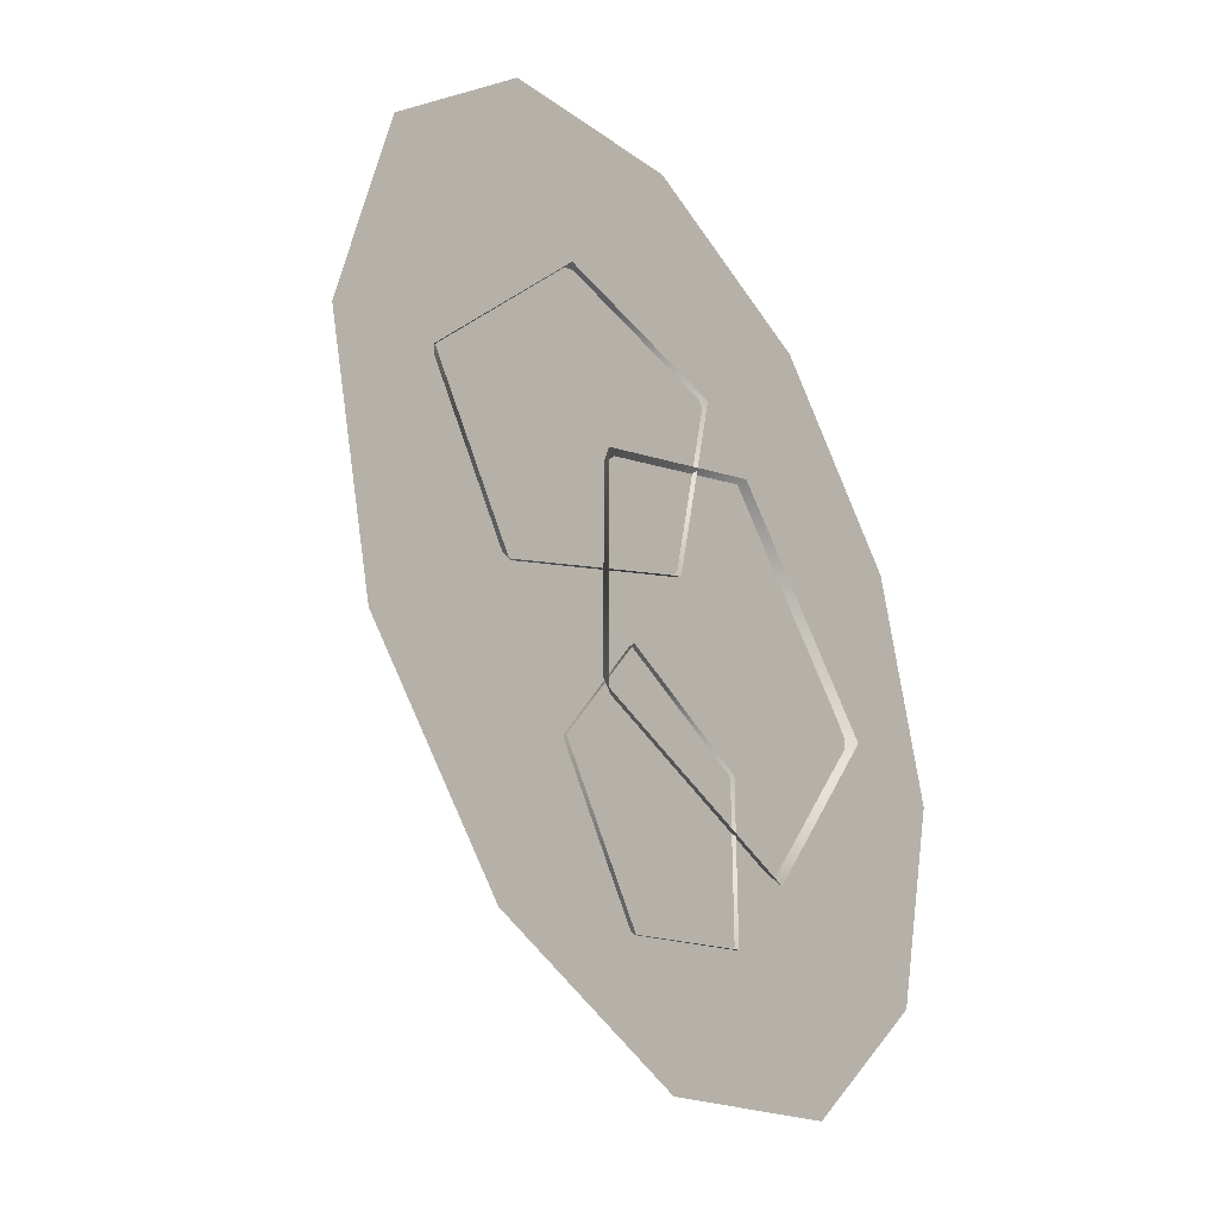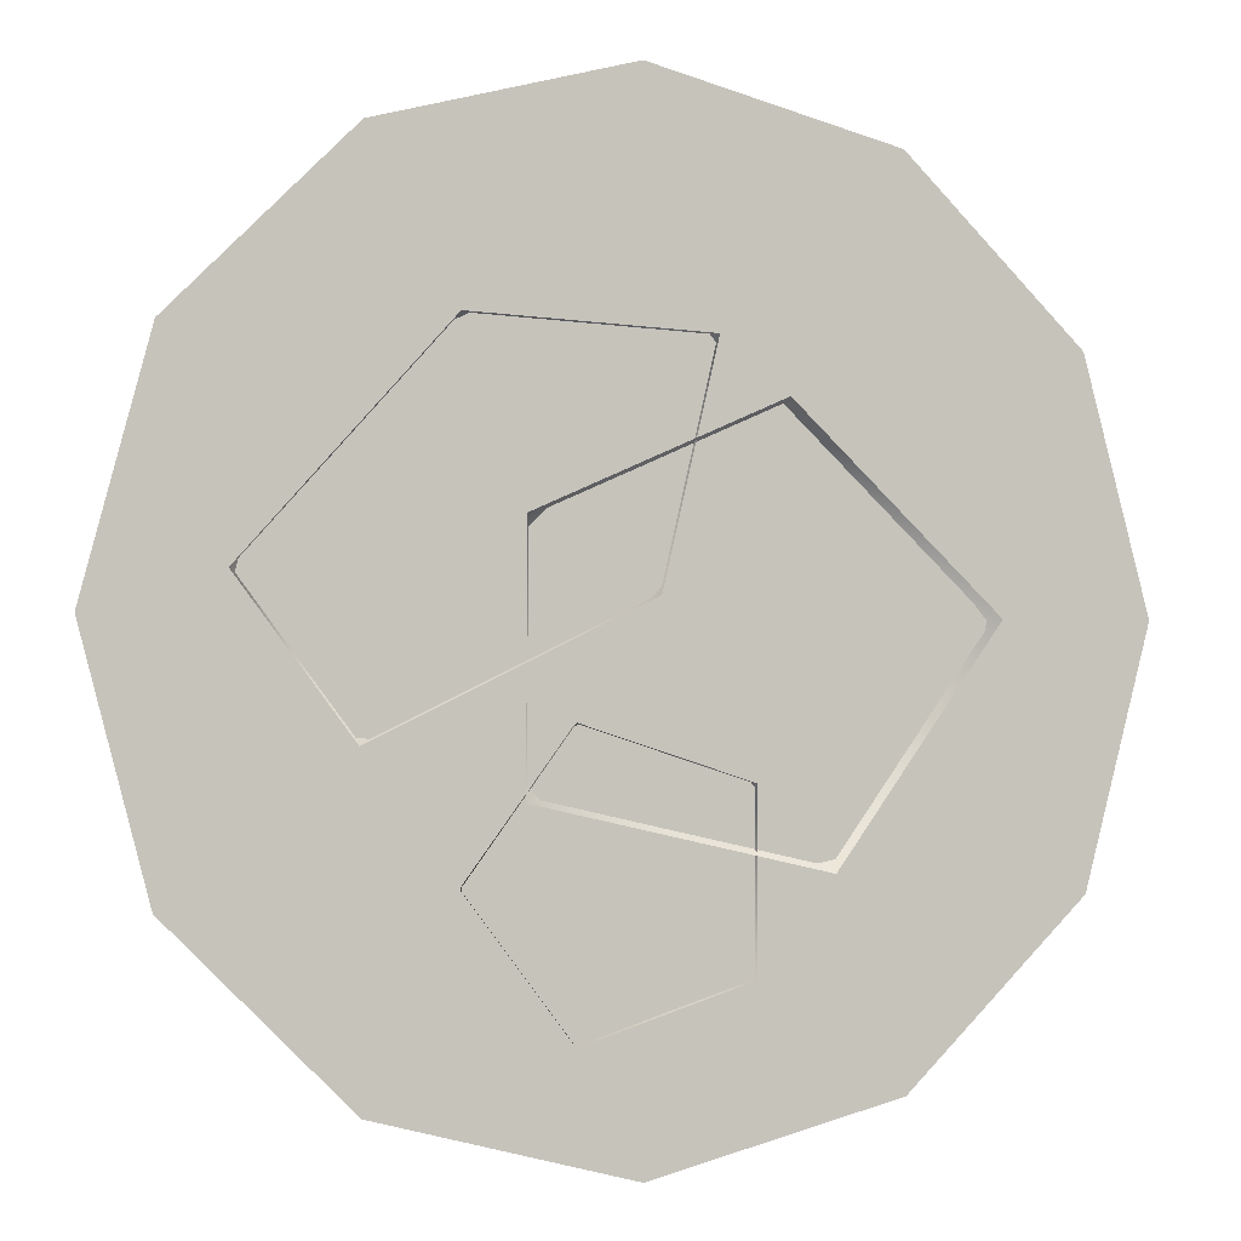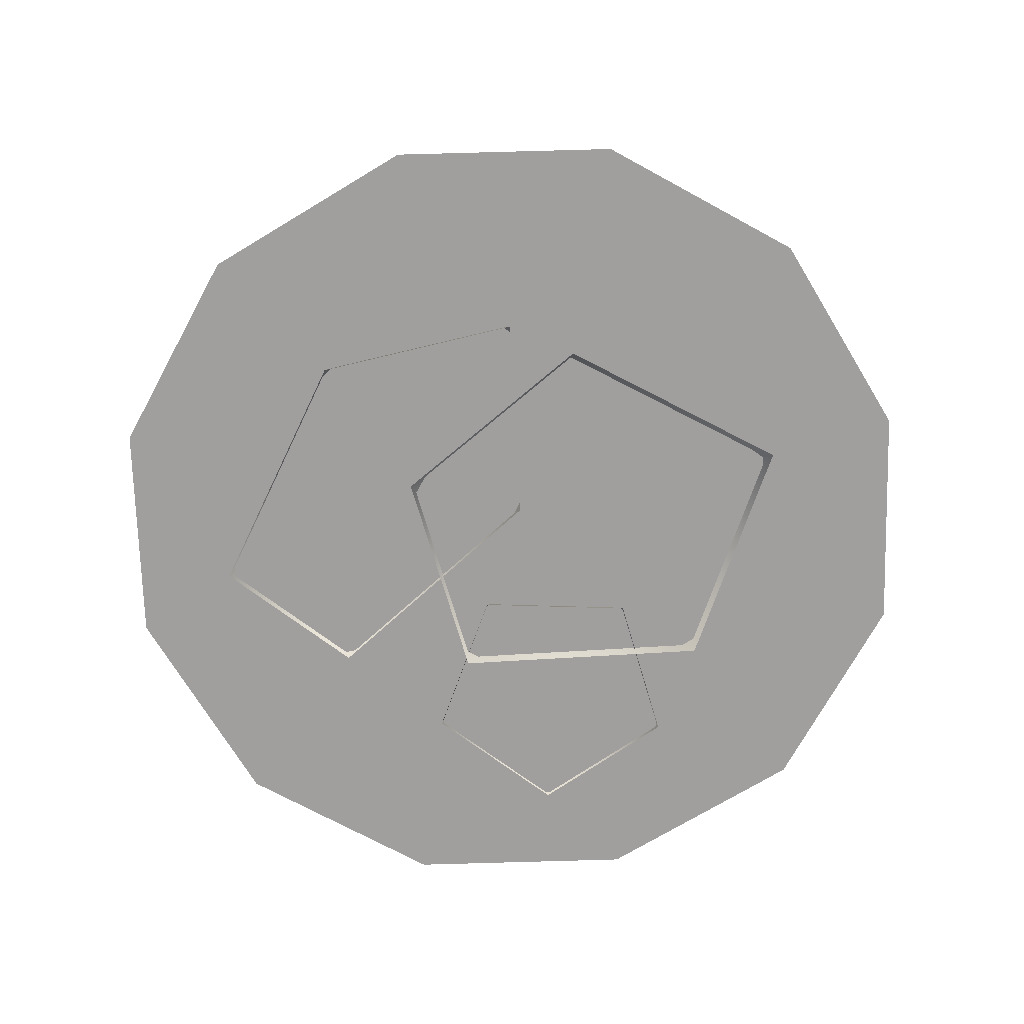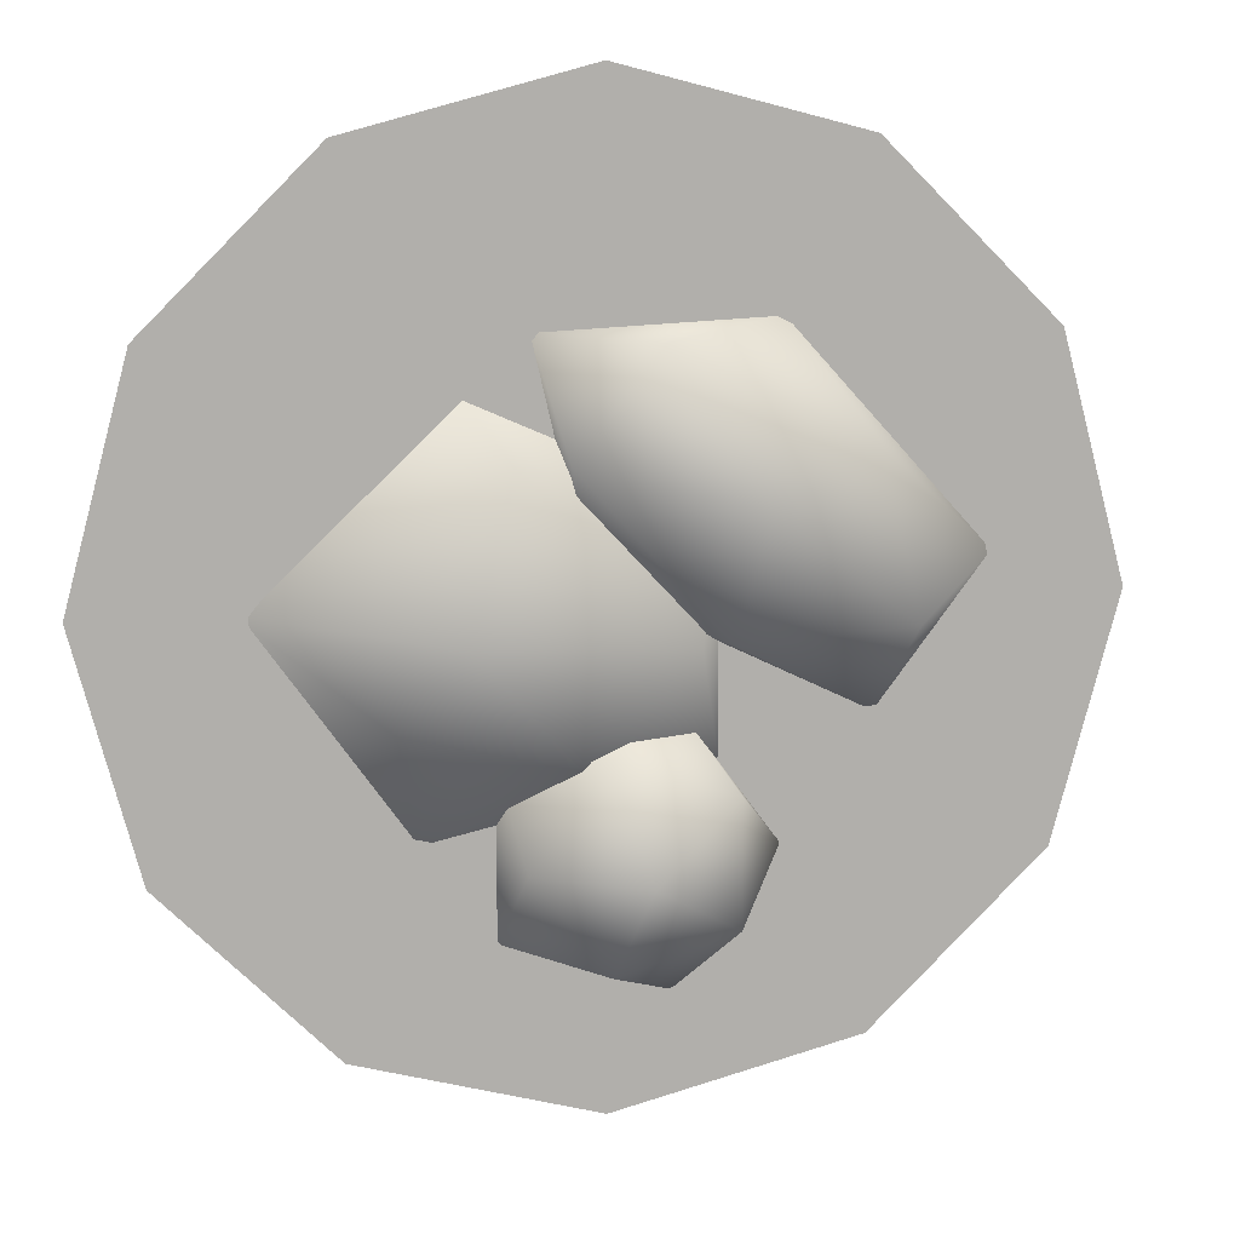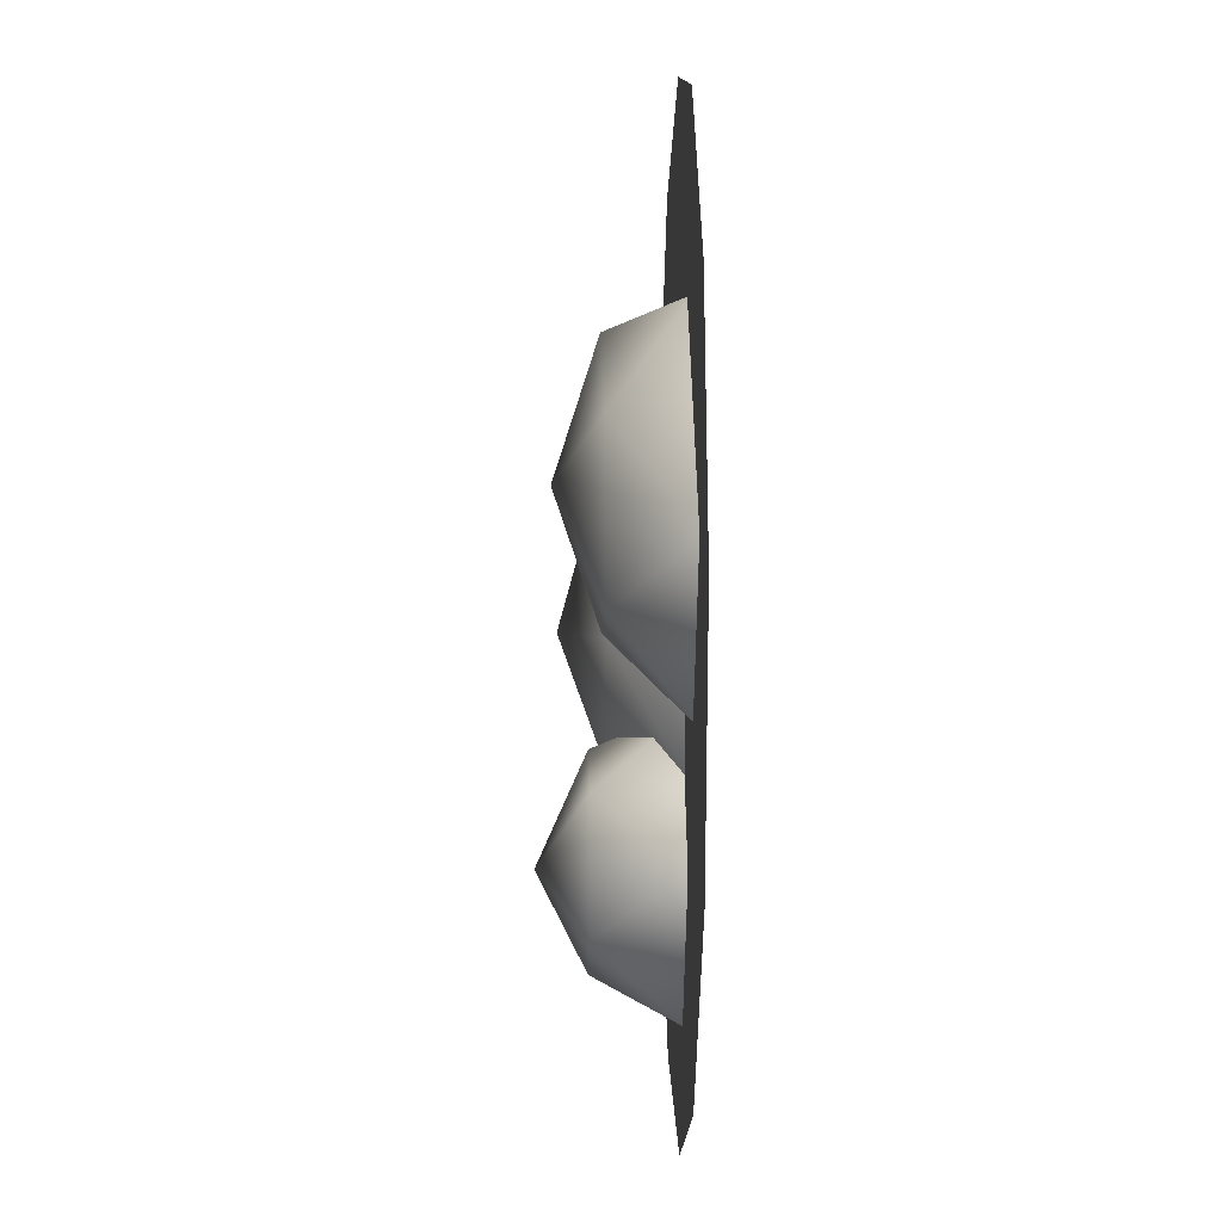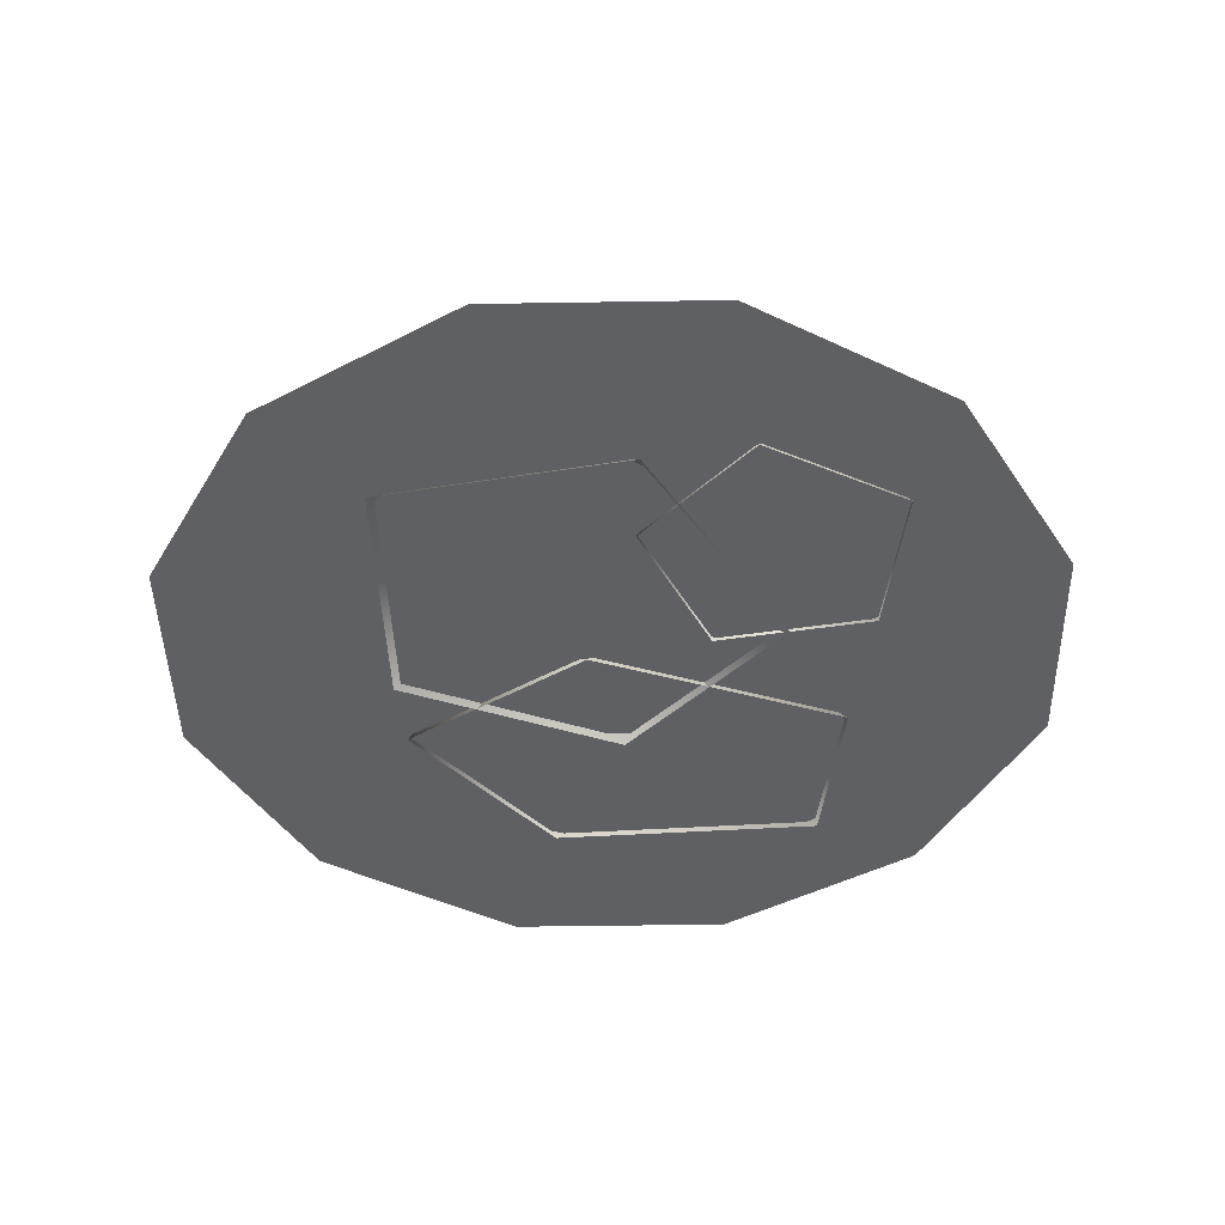
<metadata>
{"format":"obj","ext":"obj","renderer":"f3d","projection":"perspective","resolution":1024,"background":"white","views":[{"elev":-32.7,"azim":-56.8,"up":"+Z"},{"elev":-1.4,"azim":-17.1,"up":"+Z"},{"elev":-71.5,"azim":16.4,"up":"+Y"},{"elev":11.9,"azim":170.2,"up":"+Z"},{"elev":-3.0,"azim":-91.3,"up":"+Z"},{"elev":-44.3,"azim":136.1,"up":"+Y"}]}
</metadata>
<code>
v 13.48 0.001883 0.07576
v 11.69 0.001883 6.79
v 6.869 0.001883 11.62
v 0.1547 0.001883 13.4
v -6.664 0.001883 11.62
v -11.49 0.001883 6.79
v -13.27 0.001883 0.07576
v -11.49 0.001883 -6.743
v -6.664 0.001883 -11.57
v 0.1547 0.001883 -13.35
v 6.869 0.001883 -11.57
v 11.69 0.001883 -6.743
v 3.931 3.007 -0.3439
v -1.943 1.838 -0.7635
v 2.672 1.838 3.852
v 5.61 1.838 -2.652
v 1.099 1.838 -3.701
v -2.783 -0.2054 2.489
v 3.826 -0.2054 5.426
v 9.387 -0.2054 0.07576
v 4.98 -0.2054 -6.114
v -2.783 -0.2054 -4.33
v -0.4748 3.57 -6.324
v 2.463 2.237 -6.219
v 0.3645 2.237 -3.386
v -2.888 2.237 -4.435
v -2.888 2.237 -7.897
v 0.3645 2.237 -8.946
v 2.987 -0.1017 -3.911
v -1.524 -0.1017 -2.442
v -4.356 -0.1017 -6.324
v -1.524 -0.1017 -10.1
v 2.987 -0.1017 -8.632
v -3.412 3.185 2.803
v -7.399 1.971 -0.3439
v -2.678 1.971 -0.6586
v 1.309 1.971 3.852
v -0.9993 1.971 6.79
v -6.35 1.971 4.167
v -6.769 -0.1462 -2.967
v 0.5743 -0.1462 0.6003
v 2.043 -0.1462 6.895
v -4.356 -0.1462 7.21
v -9.812 -0.1462 1.125
o Group
g Group
f 8 7 6
f 8 6 5
f 8 5 4
f 8 4 3
f 8 3 2
f 8 2 1
f 8 1 12
f 8 12 11
f 8 11 10
f 8 10 9
f 15 13 14
f 20 13 15
f 16 13 20
f 17 13 16
f 14 13 17
f 18 14 22
f 19 15 18
f 21 16 20
f 22 17 21
f 14 18 15
f 15 19 20
f 16 21 17
f 17 22 14
f 25 24 23
f 26 25 23
f 27 26 23
f 28 27 23
f 24 28 23
f 29 33 24
f 30 29 25
f 31 30 26
f 32 31 27
f 33 32 28
f 24 25 29
f 25 26 30
f 26 27 31
f 27 28 32
f 28 24 33
f 36 35 34
f 37 36 34
f 38 37 34
f 39 38 34
f 35 39 34
f 40 44 35
f 41 40 36
f 42 41 37
f 43 42 38
f 44 43 39
f 35 36 40
f 36 37 41
f 37 38 42
f 38 39 43
f 39 35 44

</code>
